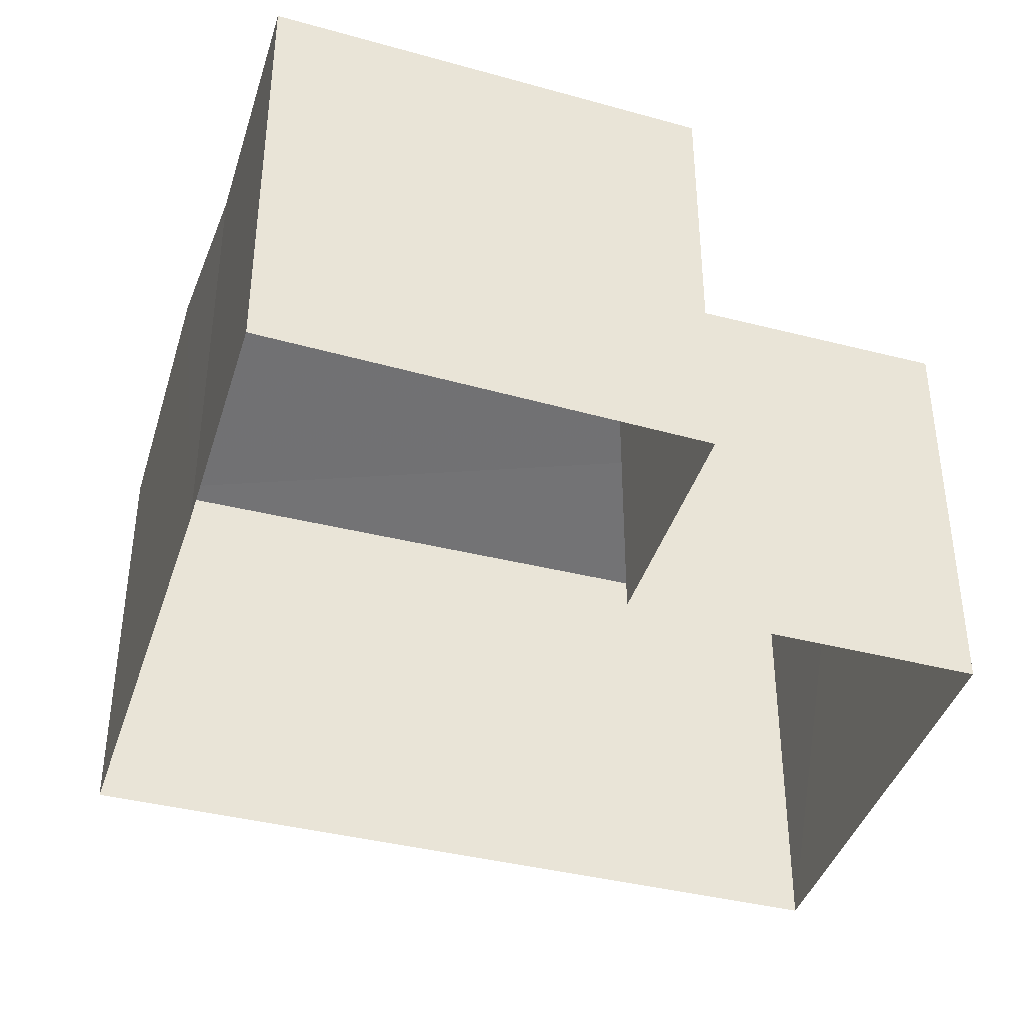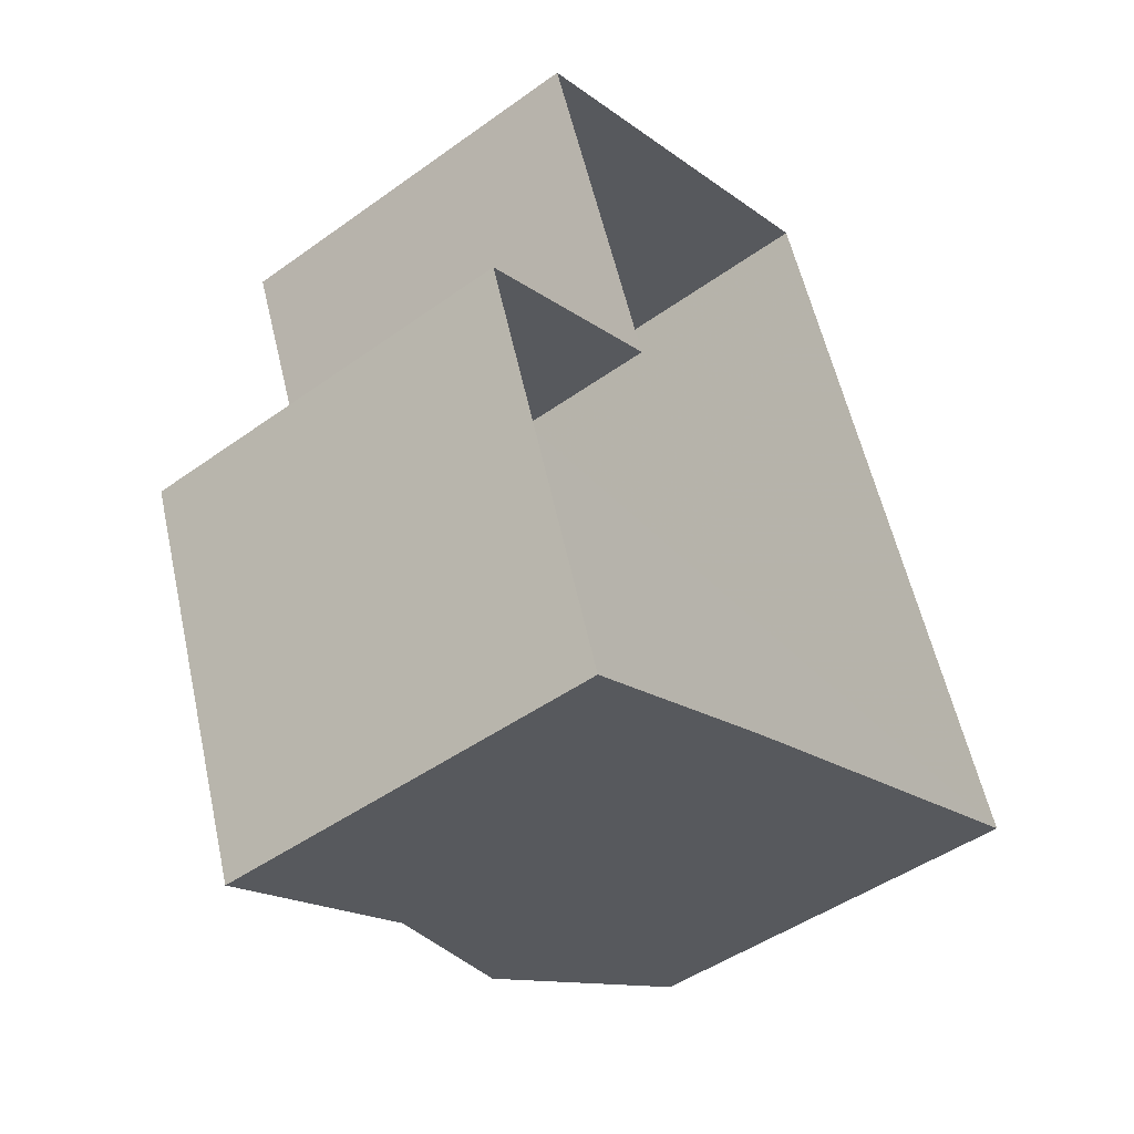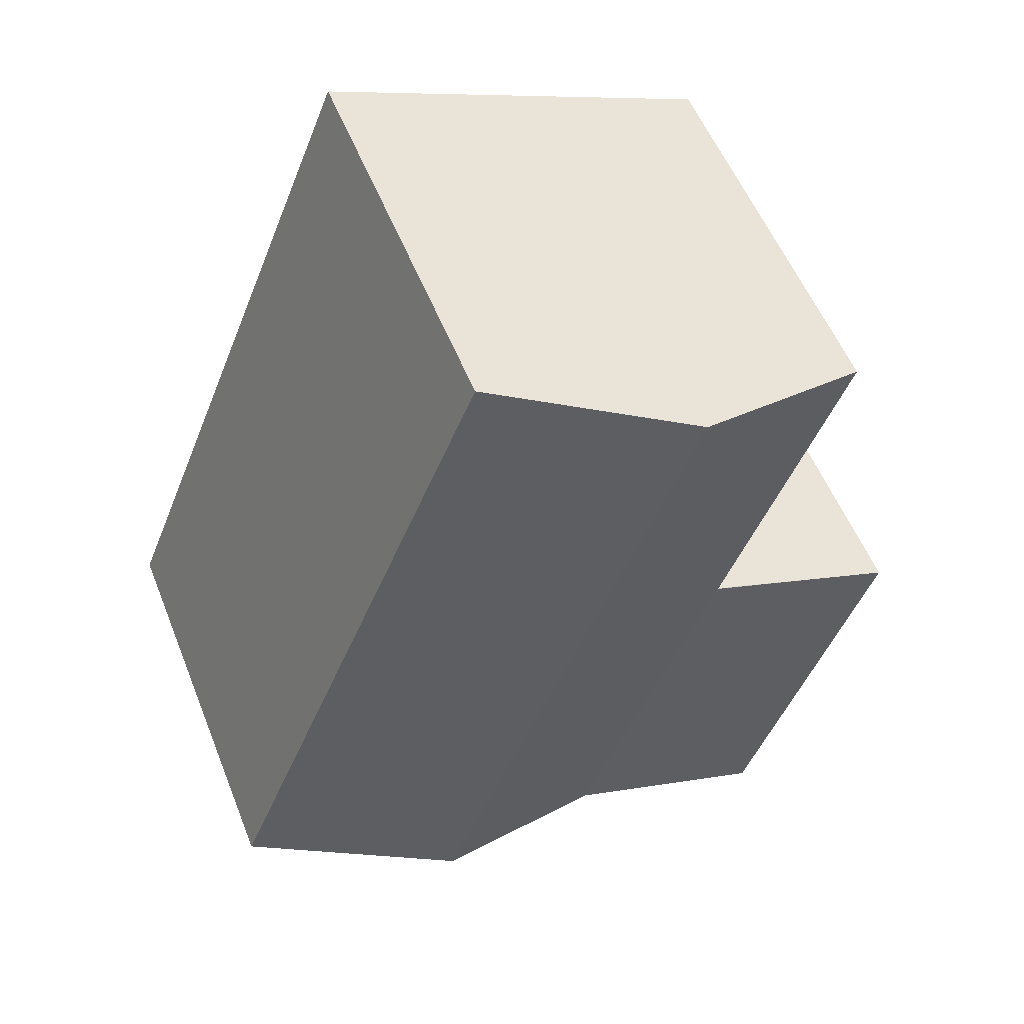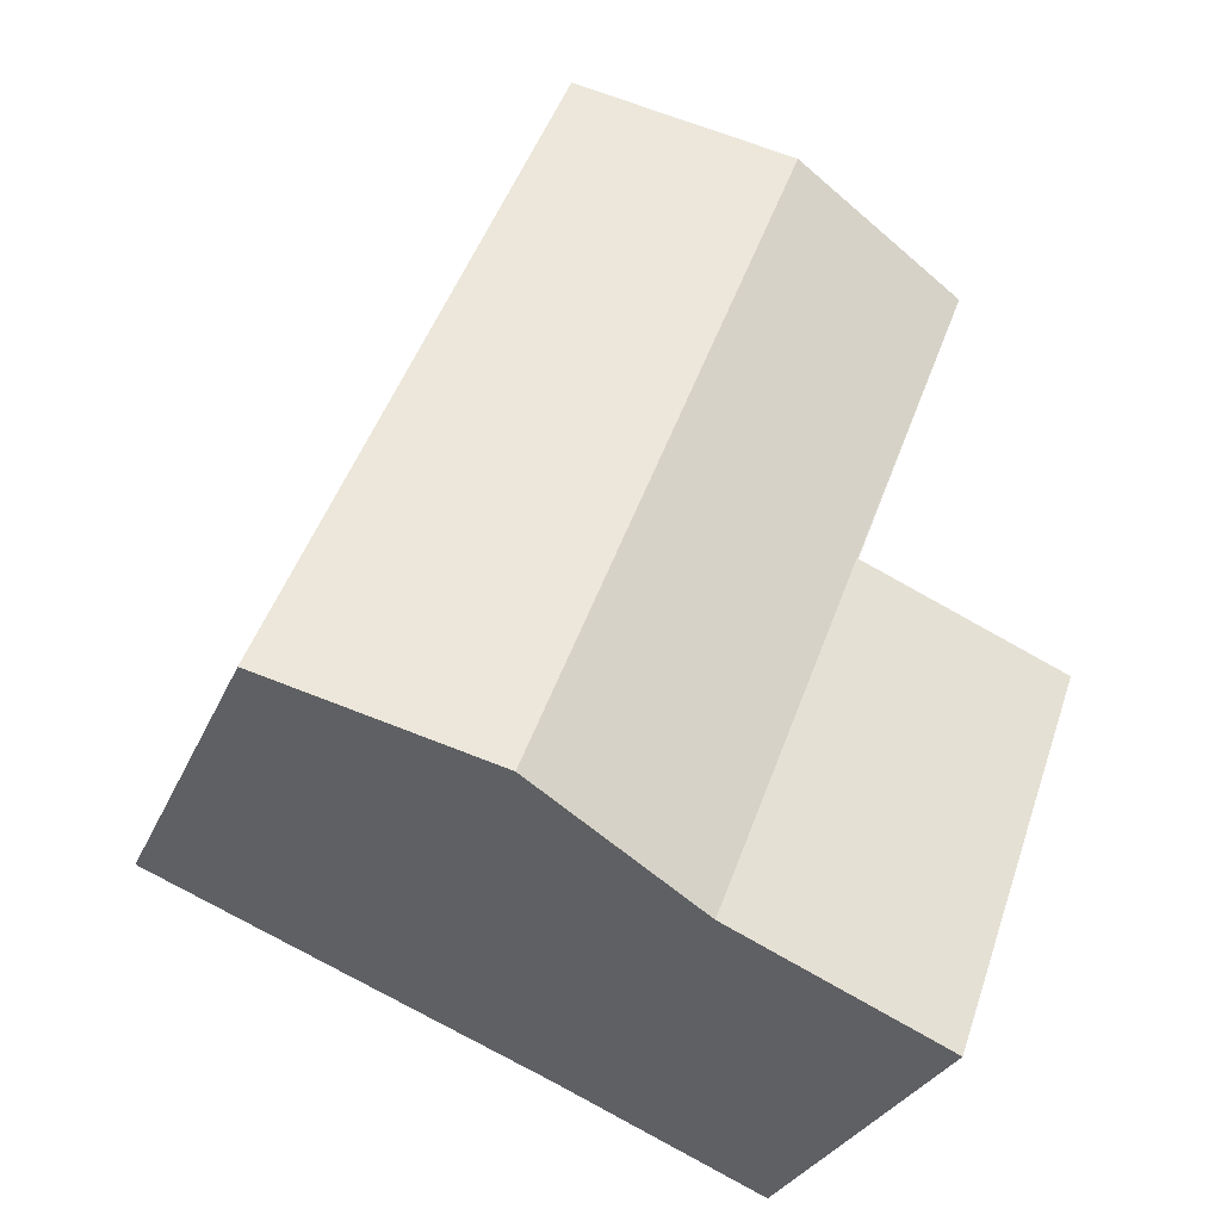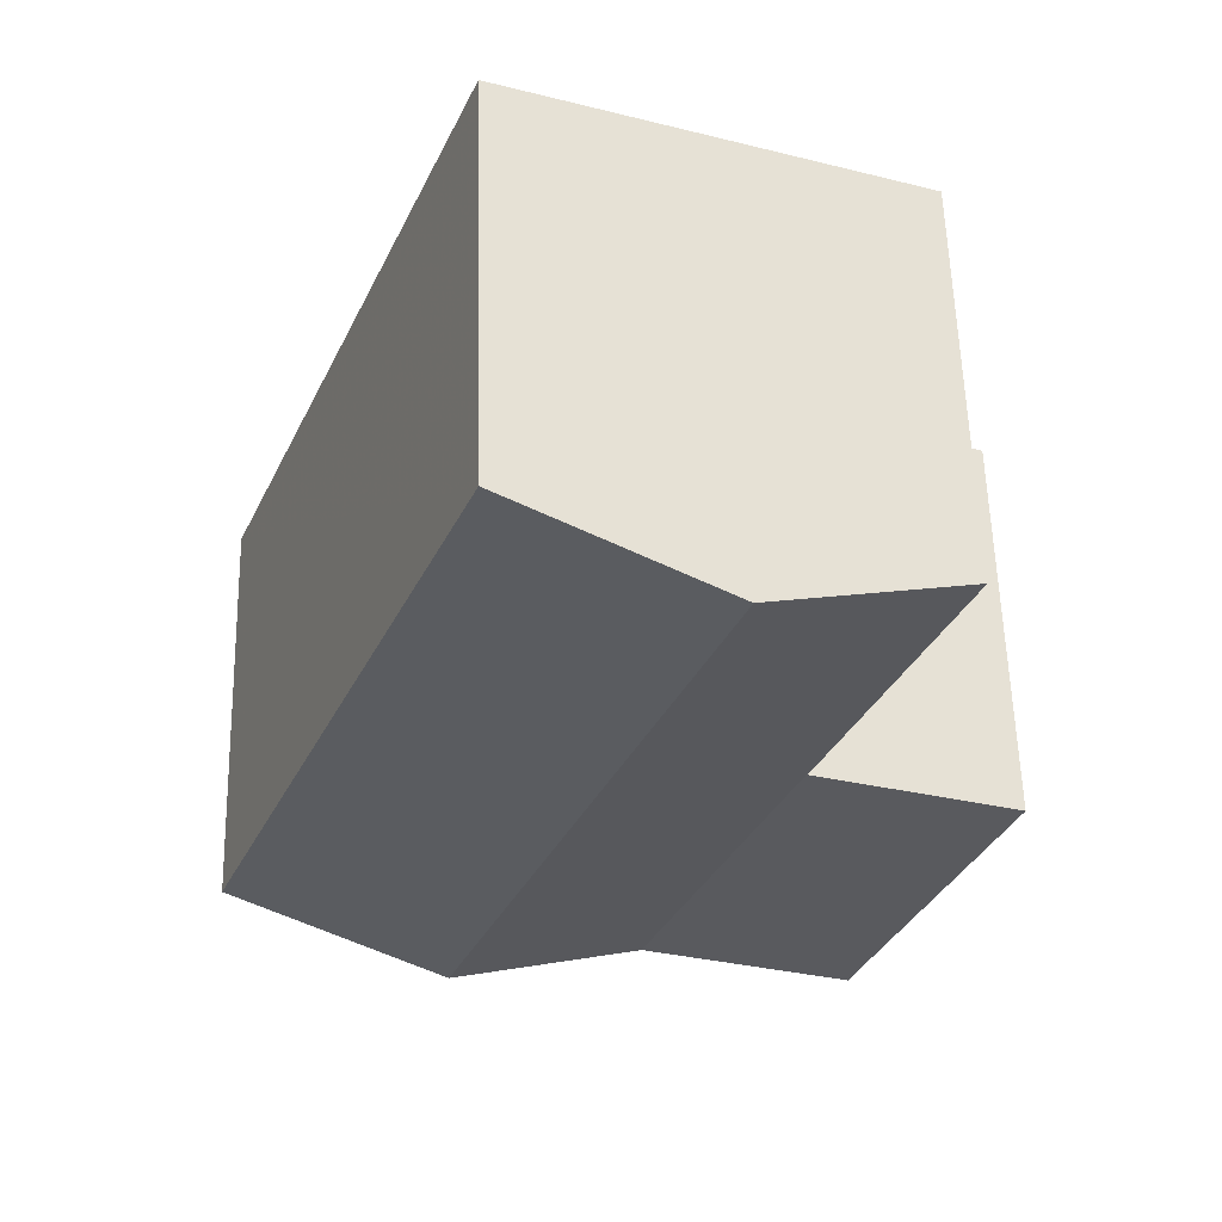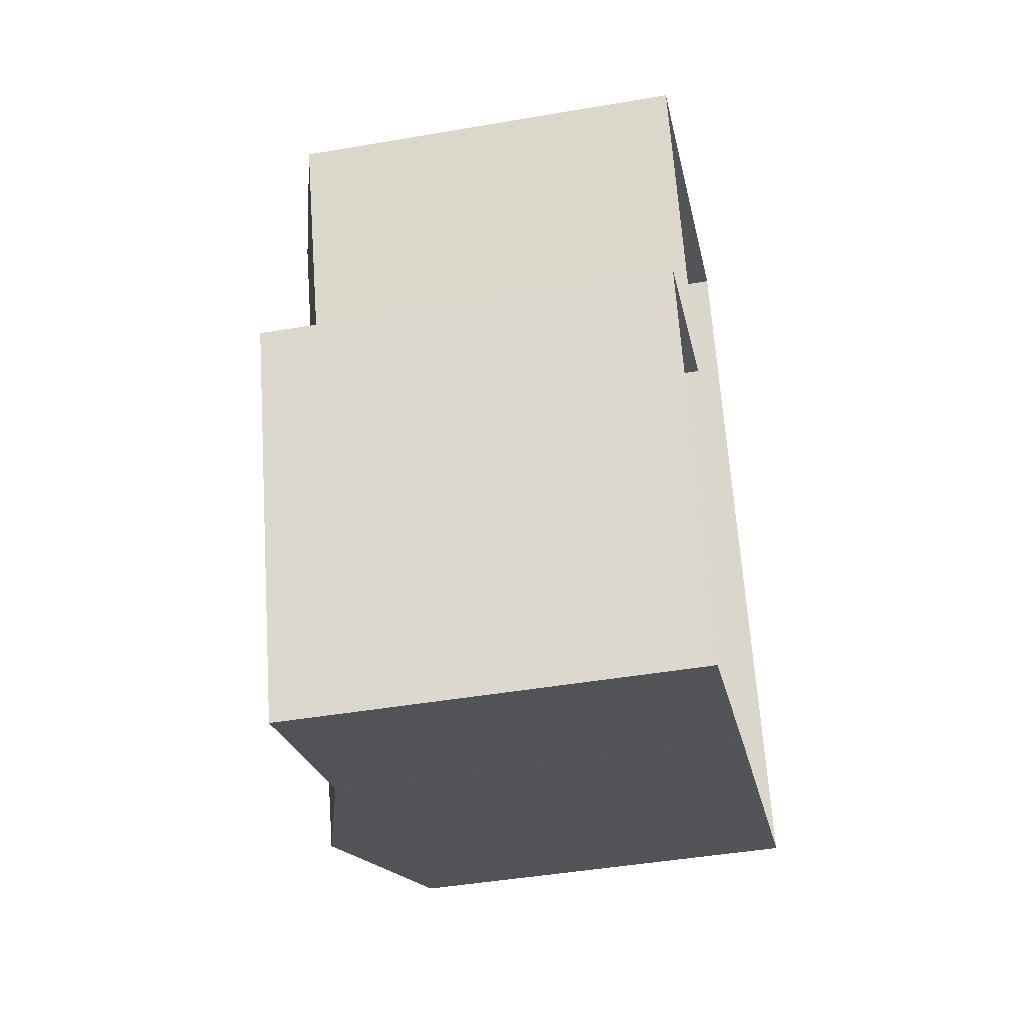
<metadata>
{"format":"obj","ext":"obj","renderer":"f3d","projection":"perspective","resolution":1024,"background":"white","views":[{"elev":-41.3,"azim":51.3,"up":"+Z"},{"elev":-45.9,"azim":129.6,"up":"+Y"},{"elev":54.6,"azim":-21.5,"up":"+Y"},{"elev":-29.7,"azim":-20.2,"up":"+Y"},{"elev":58.5,"azim":-1.5,"up":"+Y"},{"elev":-44.4,"azim":101.4,"up":"+Y"}]}
</metadata>
<code>
v -1.221e+04 -3.494e+04 34.3
v -1.221e+04 -3.494e+04 29.55
v -1.221e+04 -3.495e+04 29.55
v -1.221e+04 -3.495e+04 34.3
v -1.221e+04 -3.494e+04 34.3
v -1.221e+04 -3.494e+04 29.55
v -1.221e+04 -3.494e+04 34.99
v -1.221e+04 -3.494e+04 29.55
v -1.221e+04 -3.494e+04 34.3
v -1.221e+04 -3.495e+04 34.99
v -1.221e+04 -3.495e+04 29.55
v -1.221e+04 -3.495e+04 34.3
v -1.221e+04 -3.495e+04 34.3
v -1.22e+04 -3.495e+04 34.3
v -1.221e+04 -3.495e+04 34.3
v -1.221e+04 -3.495e+04 29.55
v -1.22e+04 -3.495e+04 29.55
v -1.221e+04 -3.494e+04 34.3
f 6 8 2
f 2 8 3
f 11 8 17
f 11 17 16
f 3 8 11
f 10 18 5
f 5 18 9
f 13 18 10
f 5 7 10
f 4 10 7
f 4 7 1
f 14 13 15
f 15 13 12
f 18 13 14
f 1 2 3
f 4 1 3
f 5 6 7
f 6 2 7
f 2 1 7
f 8 6 5
f 9 8 5
f 3 10 4
f 11 10 3
f 10 12 13
f 11 12 10
f 14 15 16
f 17 14 16
f 12 16 15
f 12 11 16
f 8 9 17
f 17 9 14
f 9 18 14

</code>
